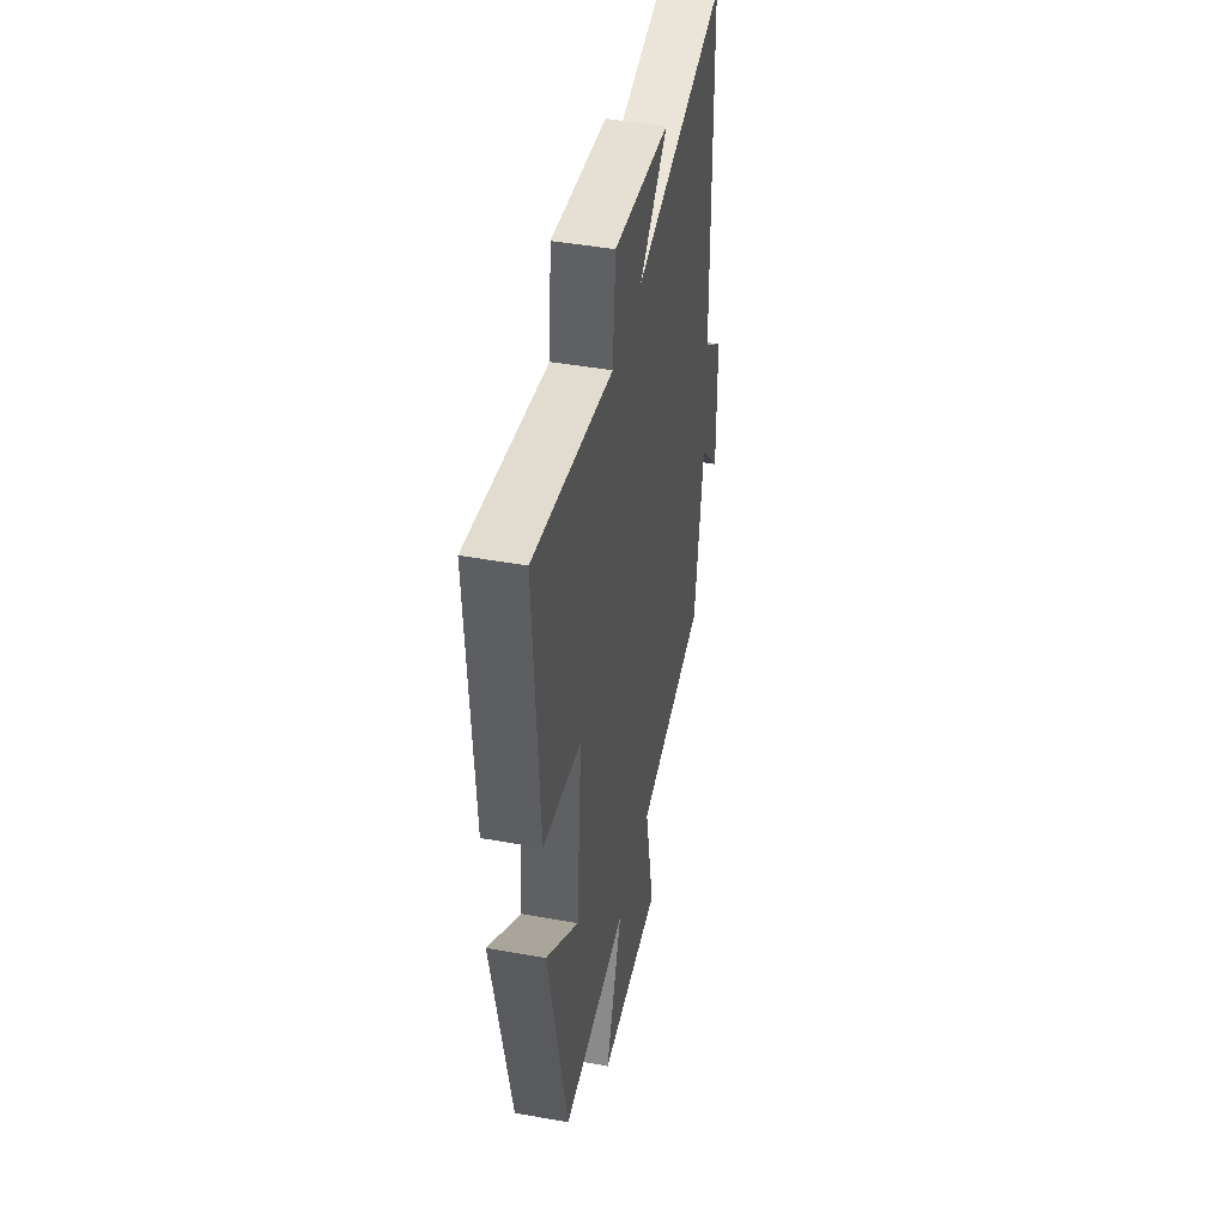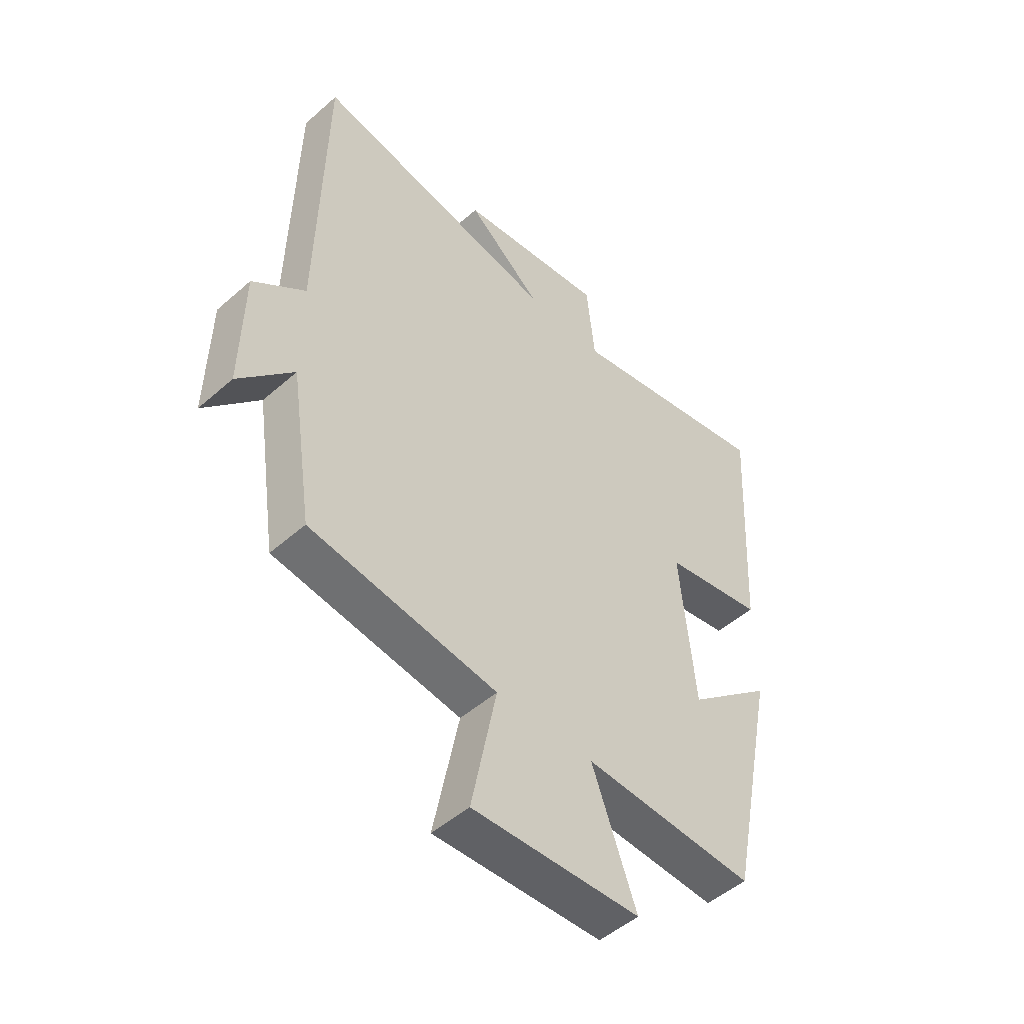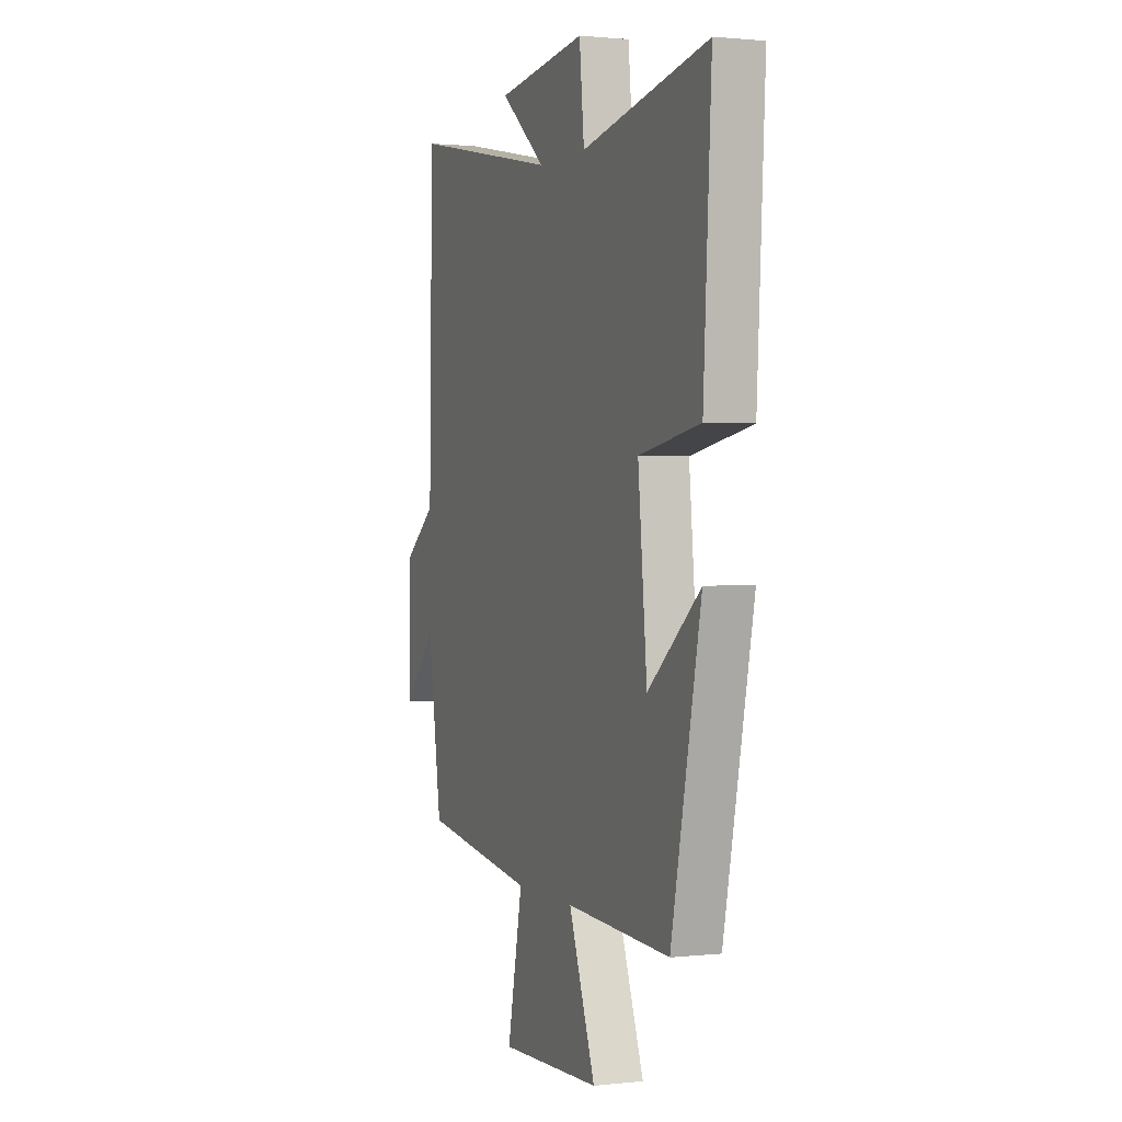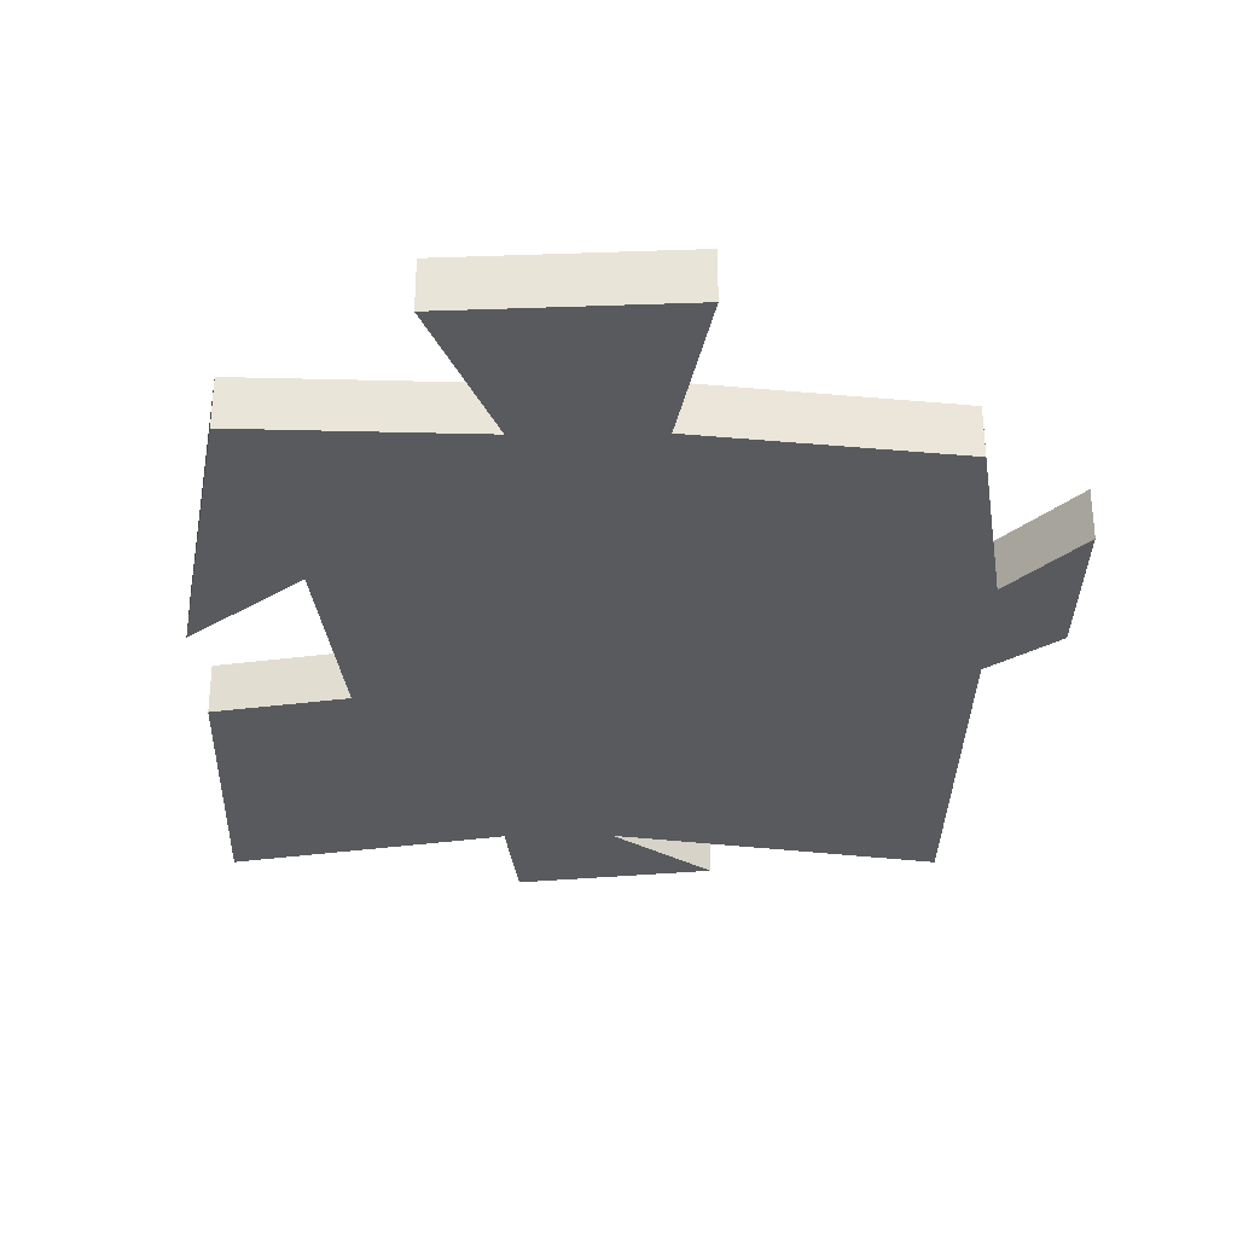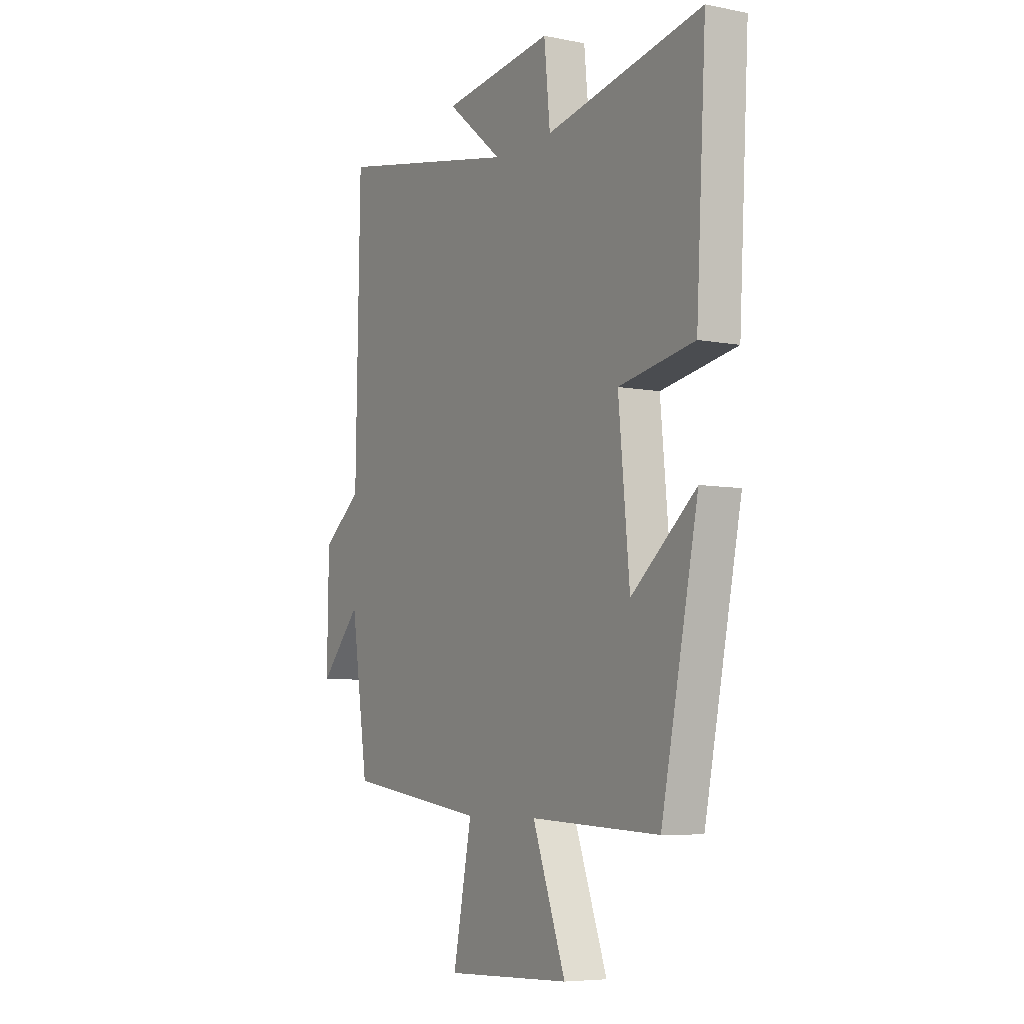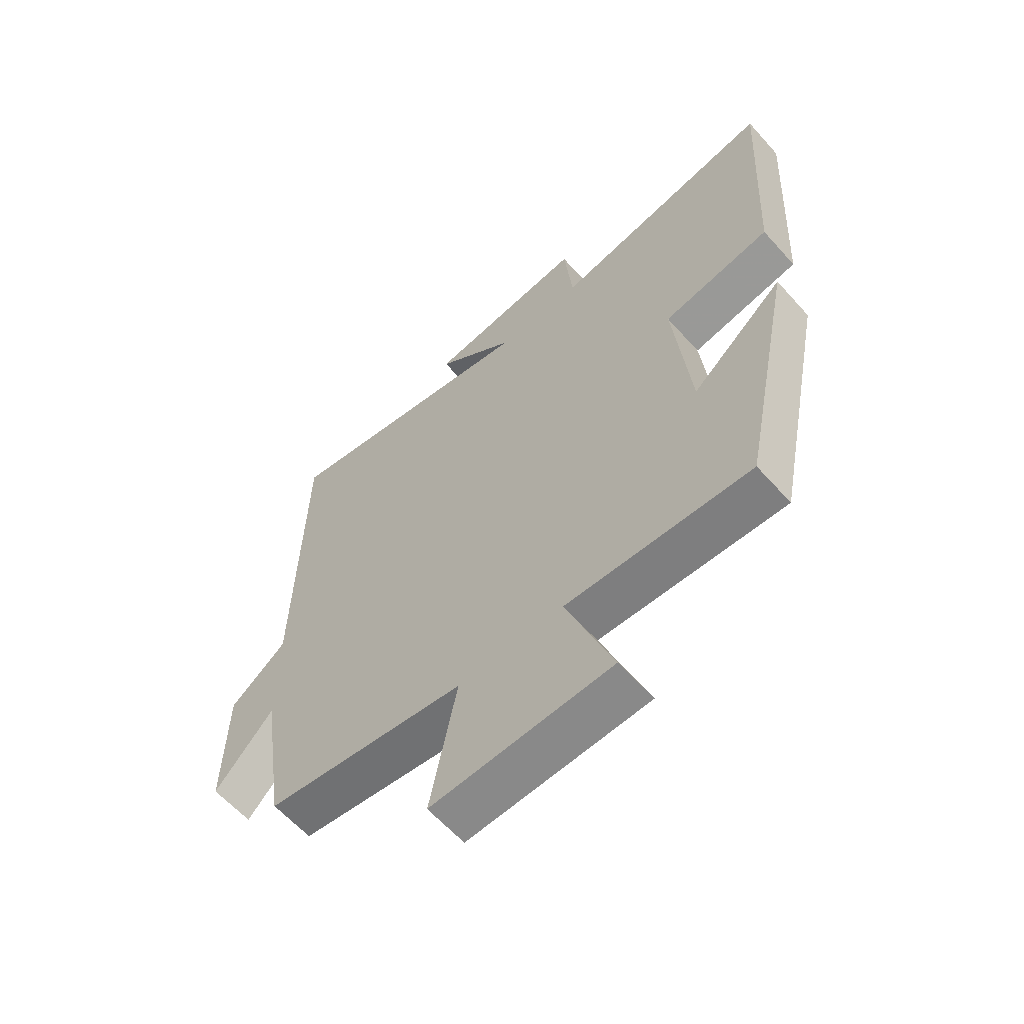
<metadata>
{"format":"obj","ext":"obj","renderer":"f3d","projection":"perspective","resolution":1024,"background":"white","views":[{"elev":44.9,"azim":101.8,"up":"+Z"},{"elev":-49.6,"azim":-45.9,"up":"+Z"},{"elev":1.2,"azim":68.3,"up":"+Z"},{"elev":-30.9,"azim":-179.3,"up":"+Y"},{"elev":-6.4,"azim":59.5,"up":"+Z"},{"elev":-61.5,"azim":41.7,"up":"+Z"}]}
</metadata>
<code>
v 0.525 0.07 0.579
v 0.5 0.07 0.131
v 0.309 0.07 0.096
v 0.337 0.07 -0.198
v 0.5 0.07 -0.061
v 0.407 0.07 -0.516
v 0.082 0.07 -0.5
v 0.165 0.07 -0.725
v -0.151 0.07 -0.737
v -0.104 0.07 -0.5
v -0.457 0.07 -0.449
v -0.5 0.07 -0.163
v -0.603 0.07 -0.277
v -0.599 0.07 -0.047
v -0.5 0.07 0.031
v -0.489 0.07 0.592
v -0.024 0.07 0.5
v -0.165 0.07 0.616
v 0.115 0.07 0.652
v 0.13 0.07 0.5
v 0.525 0 0.579
v 0.5 0 0.131
v 0.309 0 0.096
v 0.337 0 -0.198
v 0.5 0 -0.061
v 0.407 0 -0.516
v 0.082 0 -0.5
v 0.165 0 -0.725
v -0.151 0 -0.737
v -0.104 0 -0.5
v -0.457 0 -0.449
v -0.5 0 -0.163
v -0.603 0 -0.277
v -0.599 0 -0.047
v -0.5 0 0.031
v -0.489 0 0.592
v -0.024 0 0.5
v -0.165 0 0.616
v 0.115 0 0.652
v 0.13 0 0.5
f 17 18 19 20
f 15 16 17
f 15 17 20
f 12 13 14 15
f 15 20 1
f 12 15 1
f 11 12 1
f 10 11 1
f 7 8 9 10
f 4 5 6 7
f 3 4 7 10
f 1 2 3
f 1 3 10
f 40 39 38 37
f 37 36 35
f 40 37 35
f 35 34 33 32
f 21 40 35
f 21 35 32
f 21 32 31
f 21 31 30
f 30 29 28 27
f 27 26 25 24
f 30 27 24 23
f 23 22 21
f 30 23 21
f 1 21 22 2
f 2 22 23 3
f 3 23 24 4
f 4 24 25 5
f 5 25 26 6
f 6 26 27 7
f 7 27 28 8
f 8 28 29 9
f 9 29 30 10
f 10 30 31 11
f 11 31 32 12
f 12 32 33 13
f 13 33 34 14
f 14 34 35 15
f 15 35 36 16
f 16 36 37 17
f 17 37 38 18
f 18 38 39 19
f 19 39 40 20
f 20 40 21 1

</code>
